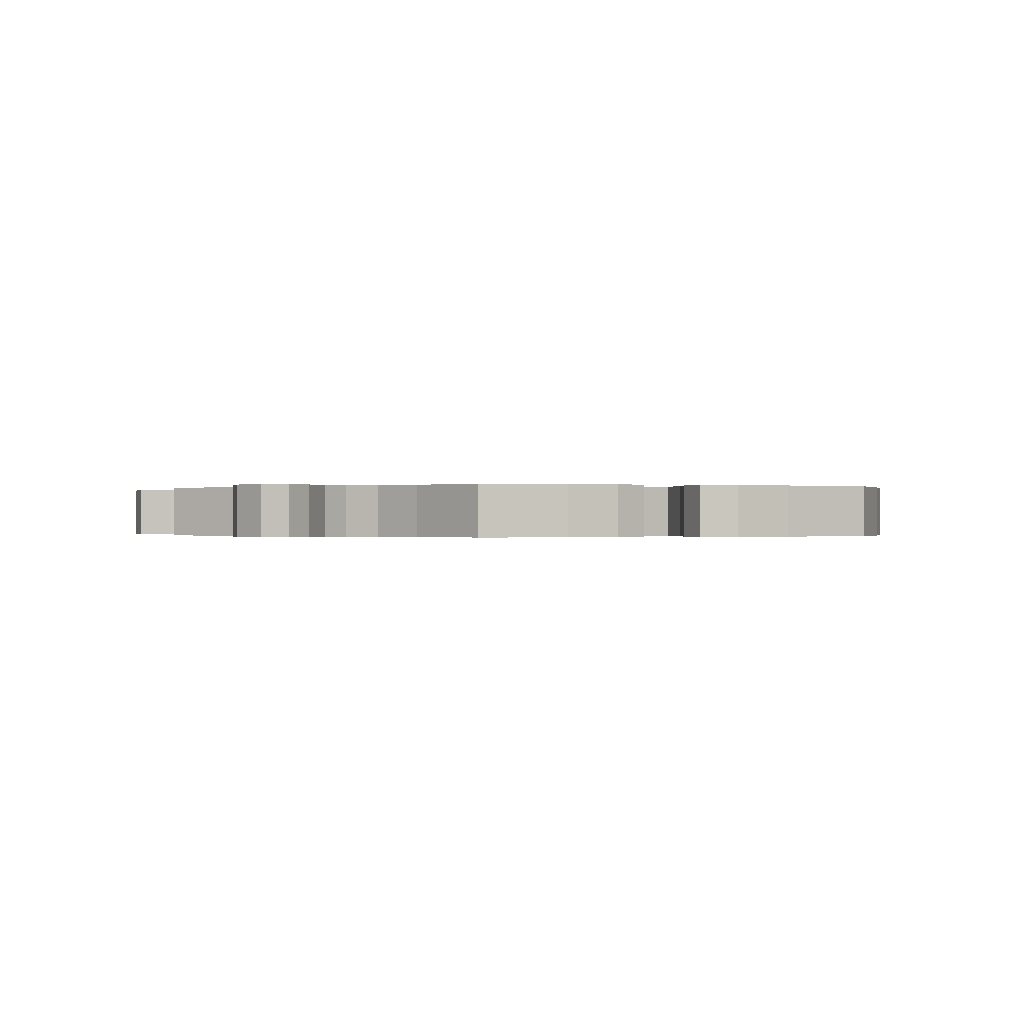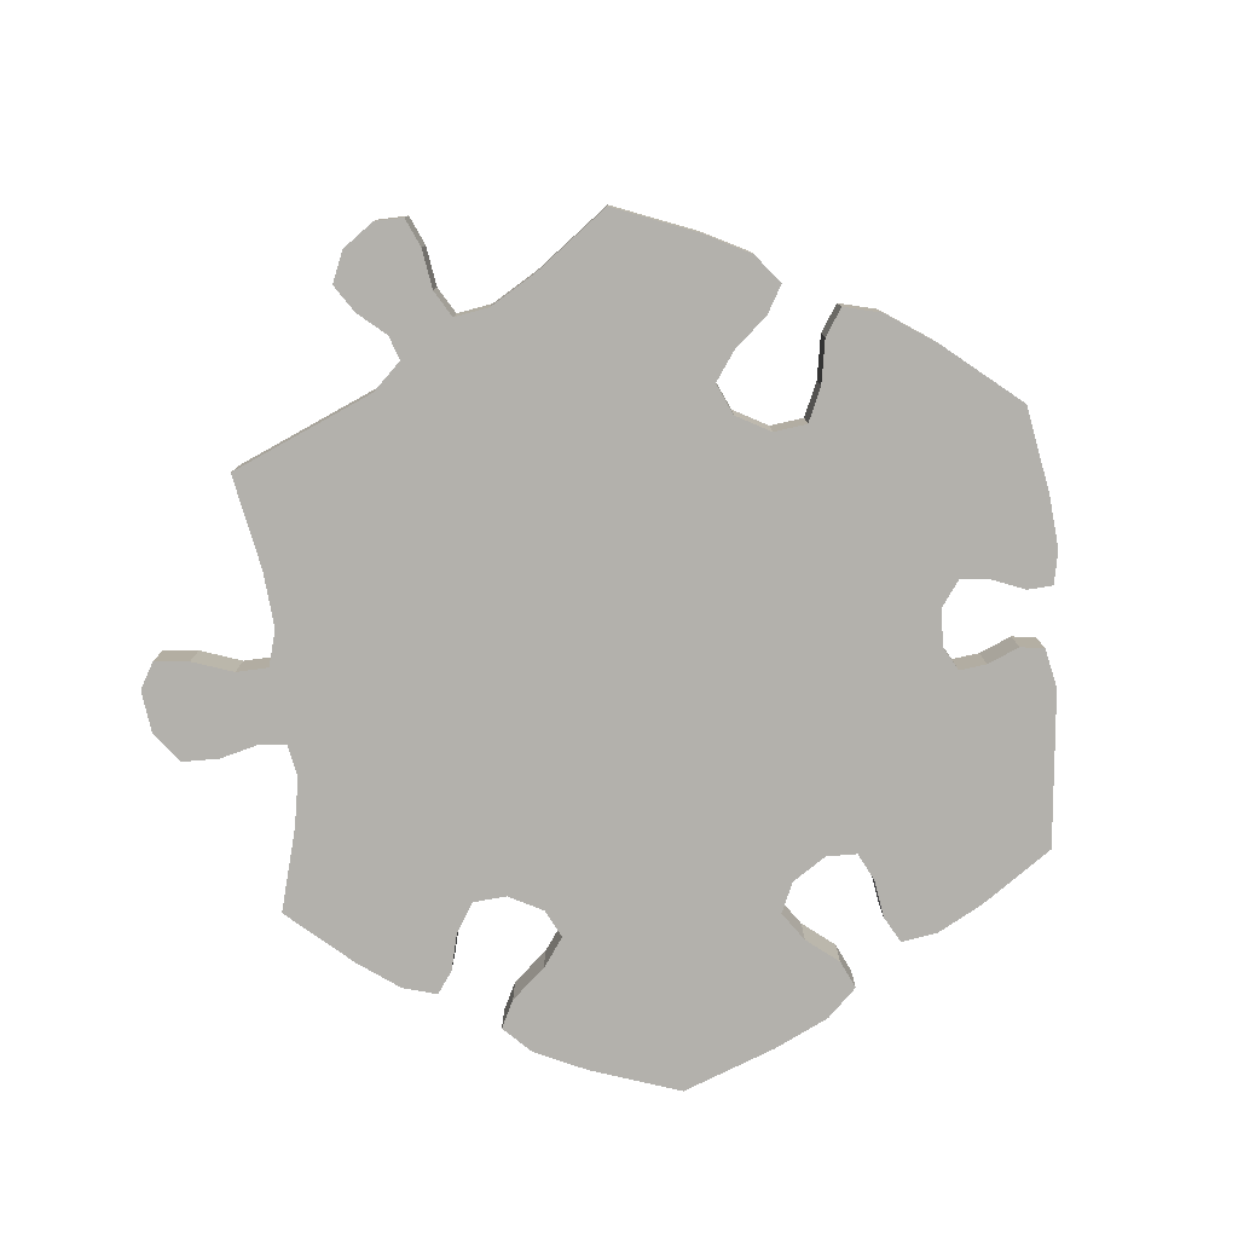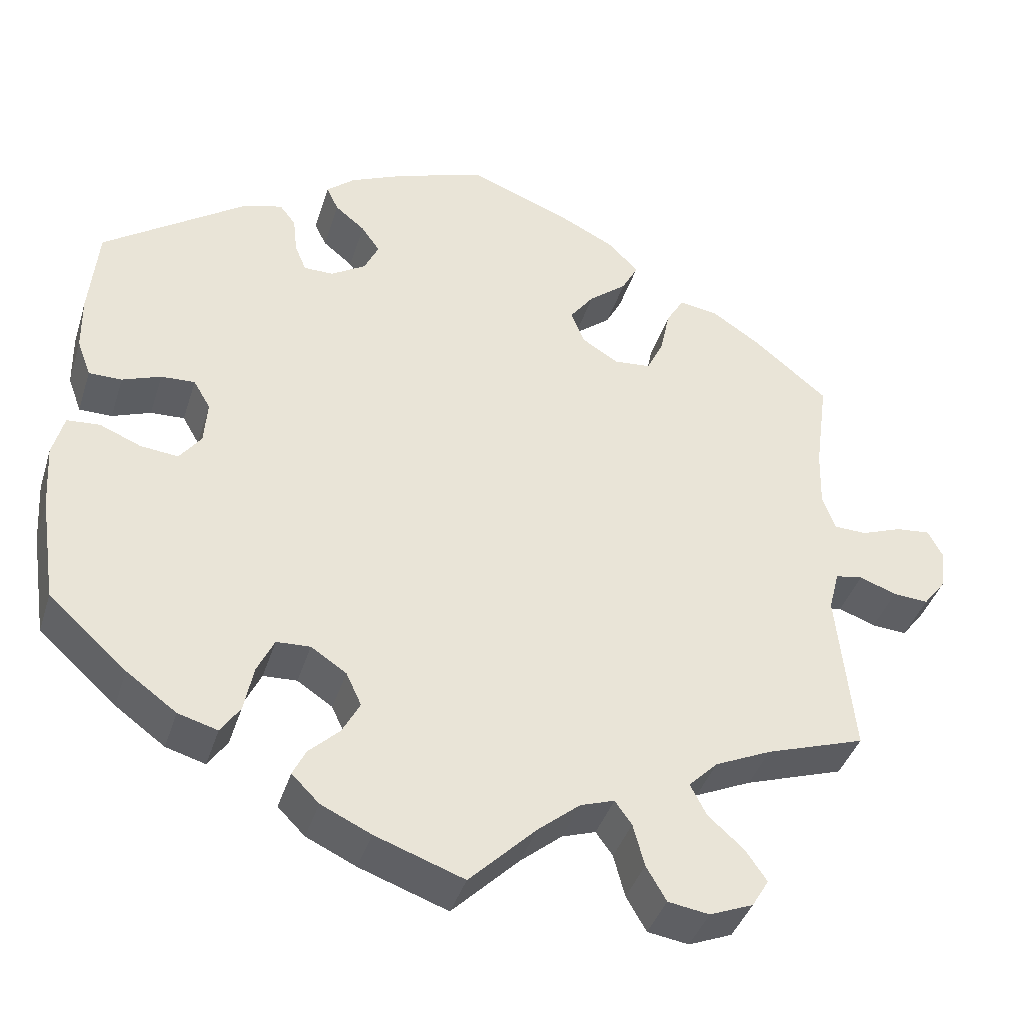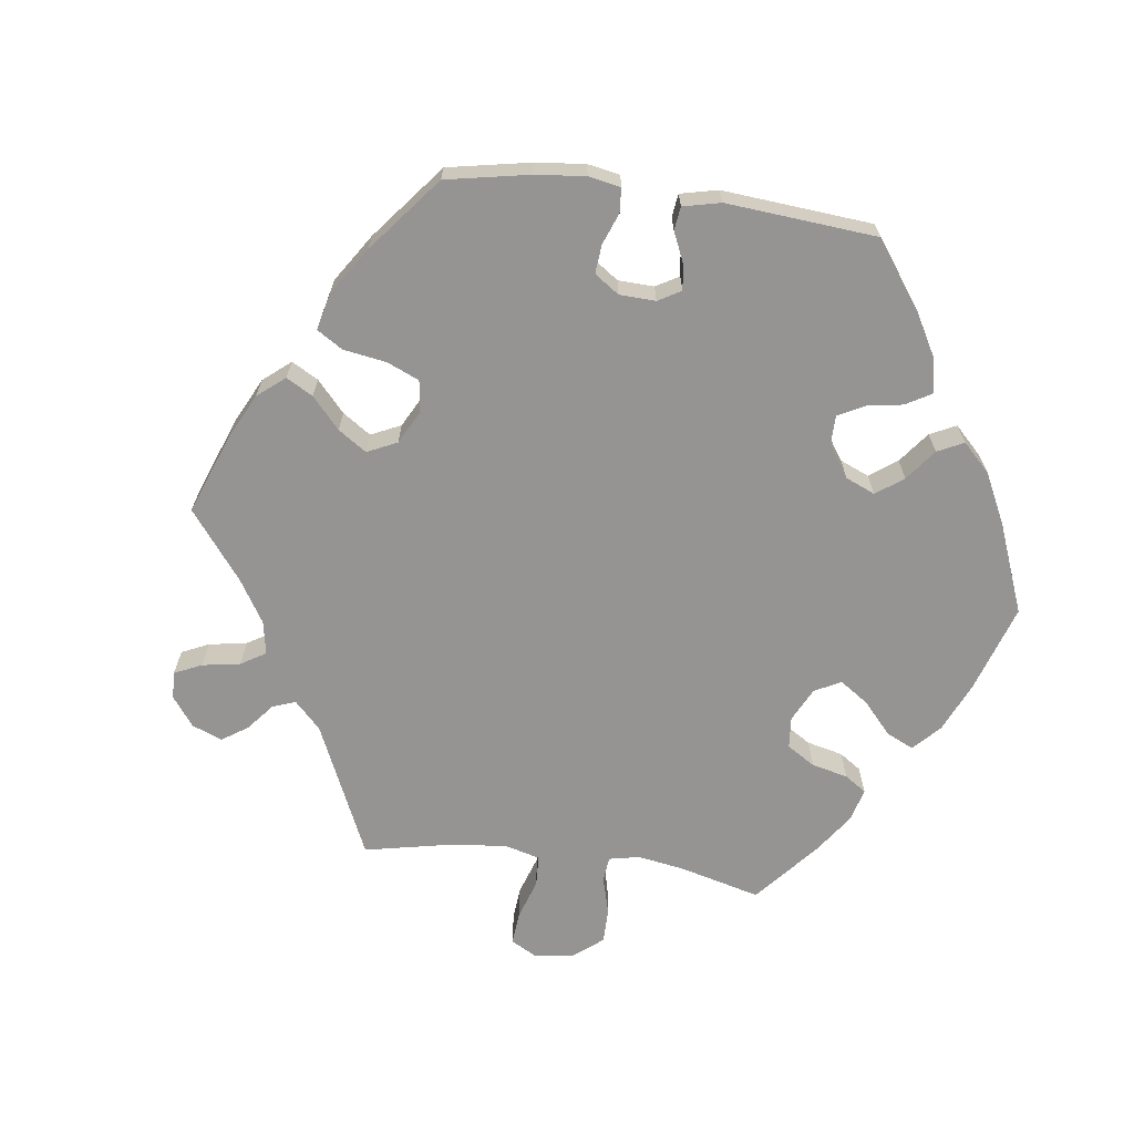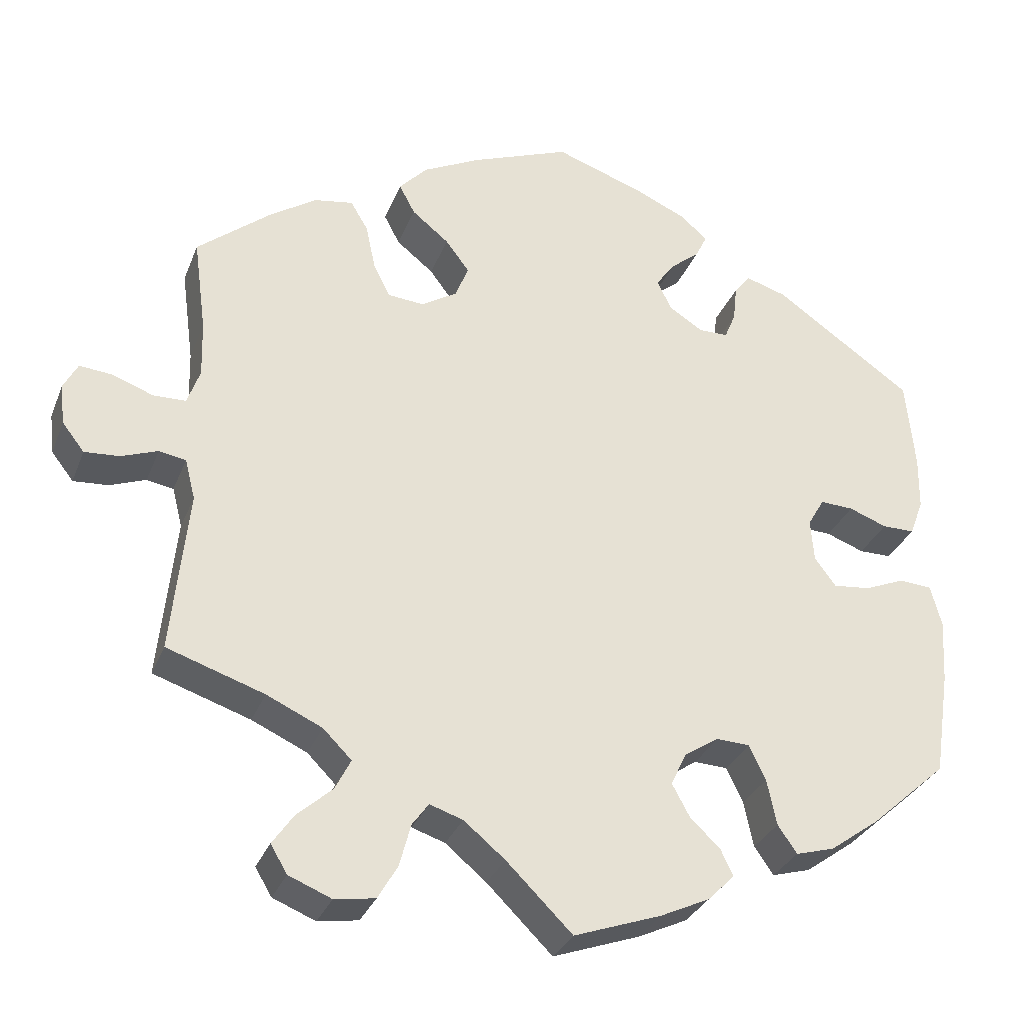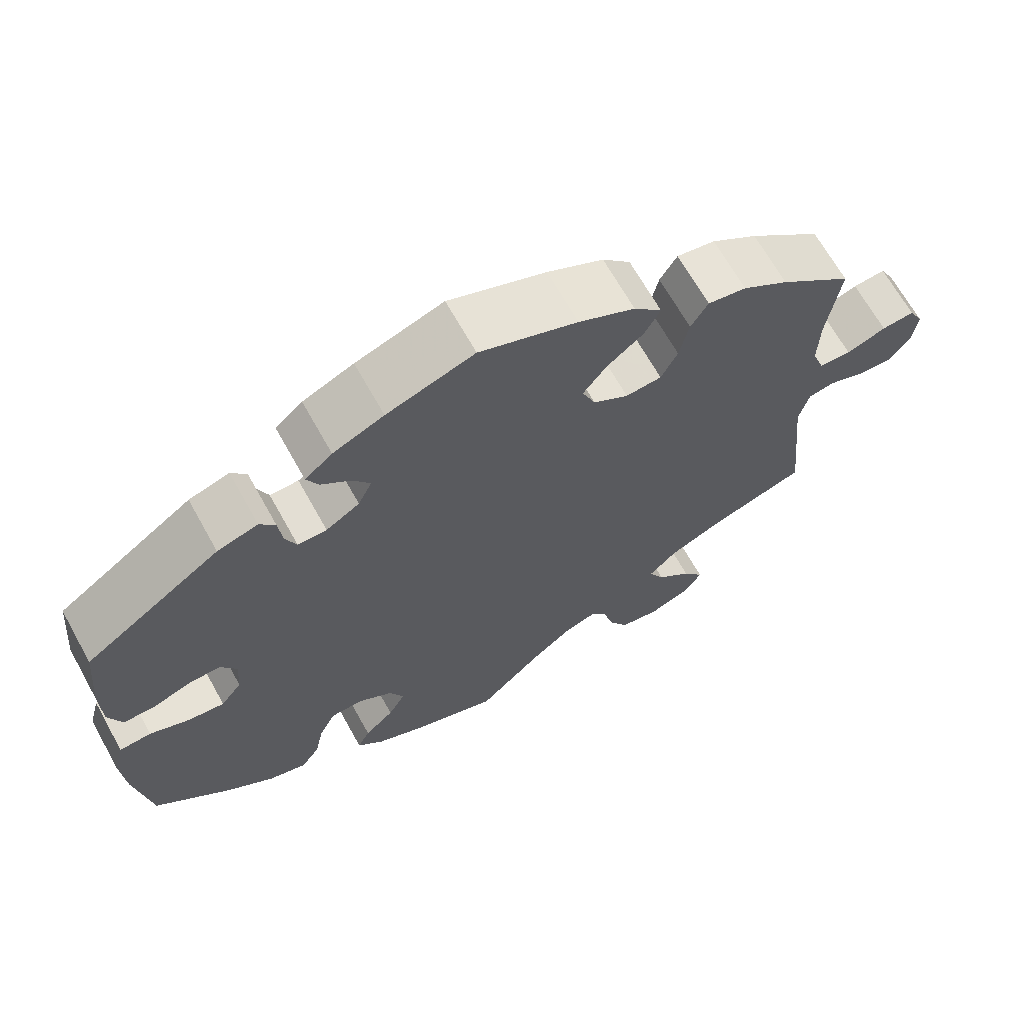
<metadata>
{"format":"obj","ext":"obj","renderer":"f3d","projection":"perspective","resolution":1024,"background":"white","views":[{"elev":-0.2,"azim":-51.9,"up":"+Y"},{"elev":-79.1,"azim":-55.1,"up":"+Y"},{"elev":-40.0,"azim":163.1,"up":"+Z"},{"elev":-67.1,"azim":22.4,"up":"+Y"},{"elev":-31.1,"azim":-19.2,"up":"+Z"},{"elev":67.2,"azim":150.9,"up":"+Z"}]}
</metadata>
<code>
v 0.403 0.07 -0.376
v 0.341 0.07 -0.421
v 0.292 0.07 -0.435
v 0.268 0.07 -0.4
v 0.256 0.07 -0.342
v 0.235 0.07 -0.298
v 0.193 0.07 -0.296
v 0.149 0.07 -0.325
v 0.13 0.07 -0.366
v 0.152 0.07 -0.407
v 0.19 0.07 -0.443
v 0.206 0.07 -0.476
v 0.172 0.07 -0.51
v 0.11 0.07 -0.539
v 0 0.07 -0.578
v -0.083 0.07 -0.496
v -0.135 0.07 -0.453
v -0.177 0.07 -0.439
v -0.198 0.07 -0.468
v -0.212 0.07 -0.521
v -0.237 0.07 -0.564
v -0.288 0.07 -0.572
v -0.342 0.07 -0.55
v -0.363 0.07 -0.515
v -0.336 0.07 -0.476
v -0.292 0.07 -0.437
v -0.272 0.07 -0.398
v -0.308 0.07 -0.362
v -0.378 0.07 -0.33
v -0.501 0.07 -0.289
v -0.48 0.07 -0.083
v -0.493 0.07 -0.032
v -0.527 0.07 -0.026
v -0.573 0.07 -0.043
v -0.617 0.07 -0.046
v -0.645 0.07 -0.01
v -0.651 0.07 0.041
v -0.633 0.07 0.075
v -0.591 0.07 0.071
v -0.54 0.07 0.052
v -0.499 0.07 0.053
v -0.483 0.07 0.098
v -0.485 0.07 0.169
v -0.501 0.07 0.288
v -0.408 0.07 0.364
v -0.349 0.07 0.403
v -0.3 0.07 0.411
v -0.278 0.07 0.374
v -0.266 0.07 0.317
v -0.245 0.07 0.274
v -0.199 0.07 0.27
v -0.154 0.07 0.298
v -0.137 0.07 0.34
v -0.167 0.07 0.38
v -0.214 0.07 0.418
v -0.234 0.07 0.456
v -0.198 0.07 0.494
v -0.126 0.07 0.53
v -0.001 0.07 0.578
v 0.111 0.07 0.539
v 0.176 0.07 0.51
v 0.211 0.07 0.48
v 0.196 0.07 0.449
v 0.159 0.07 0.419
v 0.136 0.07 0.386
v 0.154 0.07 0.348
v 0.197 0.07 0.321
v 0.234 0.07 0.321
v 0.248 0.07 0.355
v 0.253 0.07 0.401
v 0.273 0.07 0.427
v 0.325 0.07 0.411
v 0.5 0.07 0.289
v 0.511 0.07 0.174
v 0.51 0.07 0.106
v 0.493 0.07 0.06
v 0.452 0.07 0.06
v 0.404 0.07 0.078
v 0.362 0.07 0.08
v 0.341 0.07 0.044
v 0.345 0.07 -0.01
v 0.372 0.07 -0.046
v 0.419 0.07 -0.041
v 0.47 0.07 -0.02
v 0.511 0.07 -0.023
v 0.525 0.07 -0.076
v 0.52 0.07 -0.156
v 0.5 0.07 -0.289
v 0.403 0 -0.376
v 0.341 0 -0.421
v 0.292 0 -0.435
v 0.268 0 -0.4
v 0.256 0 -0.342
v 0.235 0 -0.298
v 0.193 0 -0.296
v 0.149 0 -0.325
v 0.13 0 -0.366
v 0.152 0 -0.407
v 0.19 0 -0.443
v 0.206 0 -0.476
v 0.172 0 -0.51
v 0.11 0 -0.539
v 0 0 -0.578
v -0.083 0 -0.496
v -0.135 0 -0.453
v -0.177 0 -0.439
v -0.198 0 -0.468
v -0.212 0 -0.521
v -0.237 0 -0.564
v -0.288 0 -0.572
v -0.342 0 -0.55
v -0.363 0 -0.515
v -0.336 0 -0.476
v -0.292 0 -0.437
v -0.272 0 -0.398
v -0.308 0 -0.362
v -0.378 0 -0.33
v -0.501 0 -0.289
v -0.48 0 -0.083
v -0.493 0 -0.032
v -0.527 0 -0.026
v -0.573 0 -0.043
v -0.617 0 -0.046
v -0.645 0 -0.01
v -0.651 0 0.041
v -0.633 0 0.075
v -0.591 0 0.071
v -0.54 0 0.052
v -0.499 0 0.053
v -0.483 0 0.098
v -0.485 0 0.169
v -0.501 0 0.288
v -0.408 0 0.364
v -0.349 0 0.403
v -0.3 0 0.411
v -0.278 0 0.374
v -0.266 0 0.317
v -0.245 0 0.274
v -0.199 0 0.27
v -0.154 0 0.298
v -0.137 0 0.34
v -0.167 0 0.38
v -0.214 0 0.418
v -0.234 0 0.456
v -0.198 0 0.494
v -0.126 0 0.53
v -0.001 0 0.578
v 0.111 0 0.539
v 0.176 0 0.51
v 0.211 0 0.48
v 0.196 0 0.449
v 0.159 0 0.419
v 0.136 0 0.386
v 0.154 0 0.348
v 0.197 0 0.321
v 0.234 0 0.321
v 0.248 0 0.355
v 0.253 0 0.401
v 0.273 0 0.427
v 0.325 0 0.411
v 0.5 0 0.289
v 0.511 0 0.174
v 0.51 0 0.106
v 0.493 0 0.06
v 0.452 0 0.06
v 0.404 0 0.078
v 0.362 0 0.08
v 0.341 0 0.044
v 0.345 0 -0.01
v 0.372 0 -0.046
v 0.419 0 -0.041
v 0.47 0 -0.02
v 0.511 0 -0.023
v 0.525 0 -0.076
v 0.52 0 -0.156
v 0.5 0 -0.289
f 83 84 85 86
f 82 83 86 87
f 75 76 77 78
f 75 78 79
f 74 75 79
f 73 74 79
f 72 73 79
f 69 70 71 72
f 68 69 72 79
f 67 68 79 80
f 61 62 63 64
f 61 64 65
f 60 61 65
f 59 60 65
f 58 59 65 66
f 54 55 56 57
f 53 54 57 58
f 46 47 48 49
f 46 49 50
f 43 44 45 46
f 42 43 46 50
f 41 42 50 51
f 37 38 39 40
f 37 40 41
f 36 37 41
f 33 34 35 36
f 33 36 41
f 32 33 41 51
f 29 30 31
f 28 29 31 32
f 27 28 32 51
f 23 24 25 26
f 23 26 27
f 22 23 27
f 19 20 21 22
f 18 19 22 27
f 17 18 27 51
f 13 14 15 16
f 10 11 12 13
f 9 10 13 16
f 8 9 16 17
f 2 3 4 5
f 2 5 6
f 1 2 6
f 82 87 88 1
f 66 67 80 81
f 53 58 66 81
f 52 53 81 82
f 7 8 17 51
f 6 7 51 52
f 1 6 52 82
f 174 173 172 171
f 175 174 171 170
f 166 165 164 163
f 167 166 163
f 167 163 162
f 167 162 161
f 167 161 160
f 160 159 158 157
f 167 160 157 156
f 168 167 156 155
f 152 151 150 149
f 153 152 149
f 153 149 148
f 153 148 147
f 154 153 147 146
f 145 144 143 142
f 146 145 142 141
f 137 136 135 134
f 138 137 134
f 134 133 132 131
f 138 134 131 130
f 139 138 130 129
f 128 127 126 125
f 129 128 125
f 129 125 124
f 124 123 122 121
f 129 124 121
f 139 129 121 120
f 119 118 117
f 120 119 117 116
f 139 120 116 115
f 114 113 112 111
f 115 114 111
f 115 111 110
f 110 109 108 107
f 115 110 107 106
f 139 115 106 105
f 104 103 102 101
f 101 100 99 98
f 104 101 98 97
f 105 104 97 96
f 93 92 91 90
f 94 93 90
f 94 90 89
f 89 176 175 170
f 169 168 155 154
f 169 154 146 141
f 170 169 141 140
f 139 105 96 95
f 140 139 95 94
f 170 140 94 89
f 1 89 90 2
f 2 90 91 3
f 3 91 92 4
f 4 92 93 5
f 5 93 94 6
f 6 94 95 7
f 7 95 96 8
f 8 96 97 9
f 9 97 98 10
f 10 98 99 11
f 11 99 100 12
f 12 100 101 13
f 13 101 102 14
f 14 102 103 15
f 15 103 104 16
f 16 104 105 17
f 17 105 106 18
f 18 106 107 19
f 19 107 108 20
f 20 108 109 21
f 21 109 110 22
f 22 110 111 23
f 23 111 112 24
f 24 112 113 25
f 25 113 114 26
f 26 114 115 27
f 27 115 116 28
f 28 116 117 29
f 29 117 118 30
f 30 118 119 31
f 31 119 120 32
f 32 120 121 33
f 33 121 122 34
f 34 122 123 35
f 35 123 124 36
f 36 124 125 37
f 37 125 126 38
f 38 126 127 39
f 39 127 128 40
f 40 128 129 41
f 41 129 130 42
f 42 130 131 43
f 43 131 132 44
f 44 132 133 45
f 45 133 134 46
f 46 134 135 47
f 47 135 136 48
f 48 136 137 49
f 49 137 138 50
f 50 138 139 51
f 51 139 140 52
f 52 140 141 53
f 53 141 142 54
f 54 142 143 55
f 55 143 144 56
f 56 144 145 57
f 57 145 146 58
f 58 146 147 59
f 59 147 148 60
f 60 148 149 61
f 61 149 150 62
f 62 150 151 63
f 63 151 152 64
f 64 152 153 65
f 65 153 154 66
f 66 154 155 67
f 67 155 156 68
f 68 156 157 69
f 69 157 158 70
f 70 158 159 71
f 71 159 160 72
f 72 160 161 73
f 73 161 162 74
f 74 162 163 75
f 75 163 164 76
f 76 164 165 77
f 77 165 166 78
f 78 166 167 79
f 79 167 168 80
f 80 168 169 81
f 81 169 170 82
f 82 170 171 83
f 83 171 172 84
f 84 172 173 85
f 85 173 174 86
f 86 174 175 87
f 87 175 176 88
f 88 176 89 1

</code>
